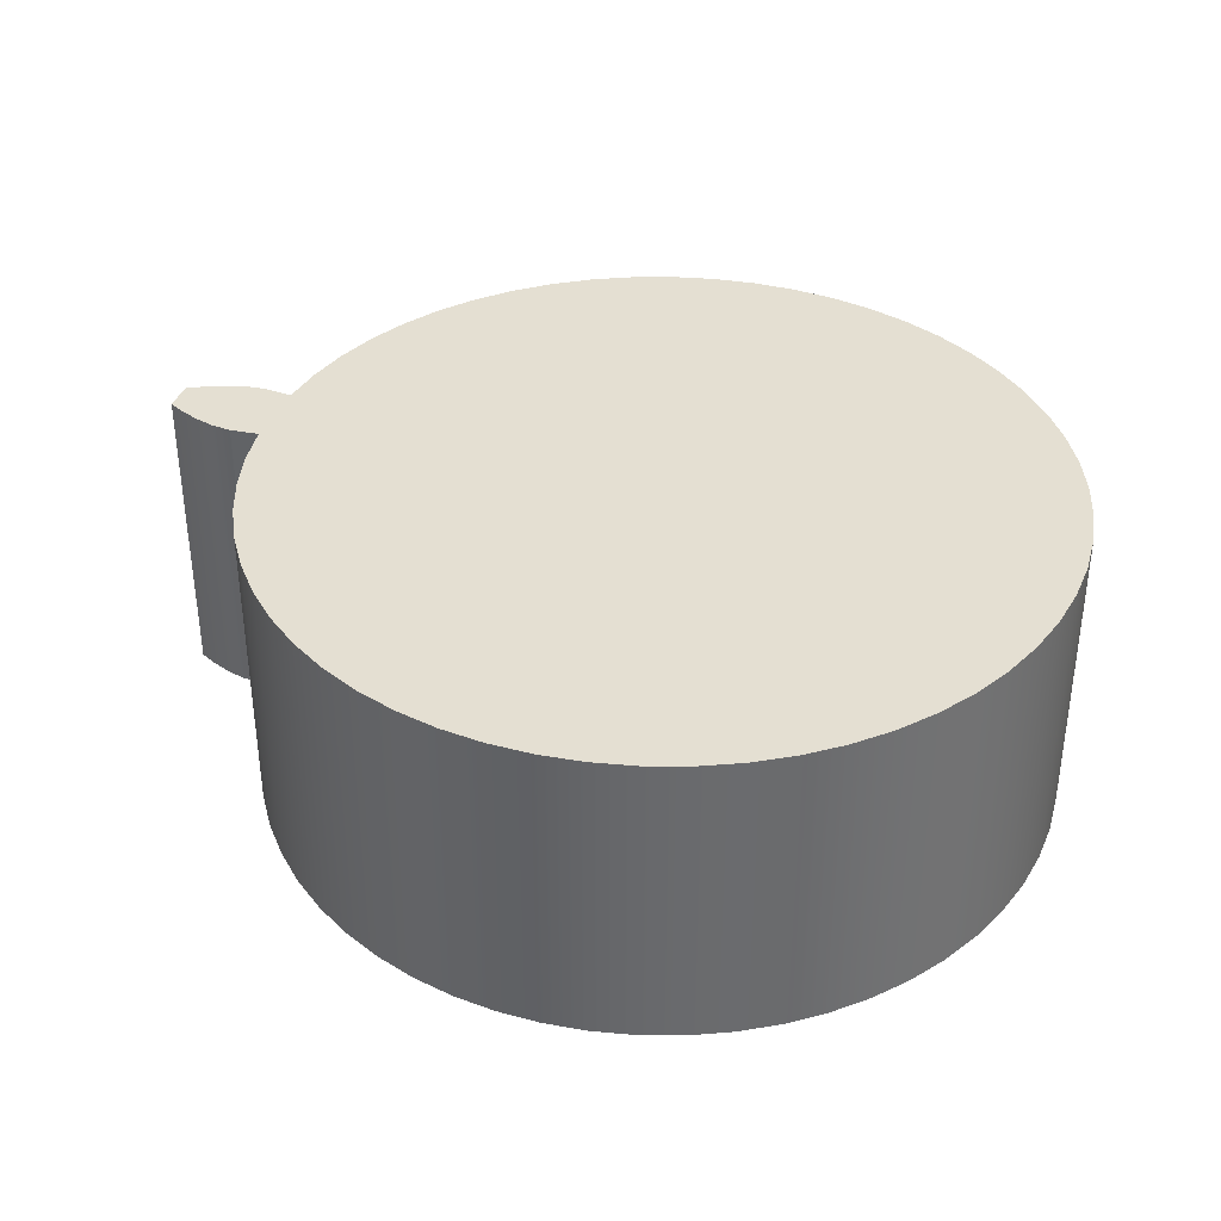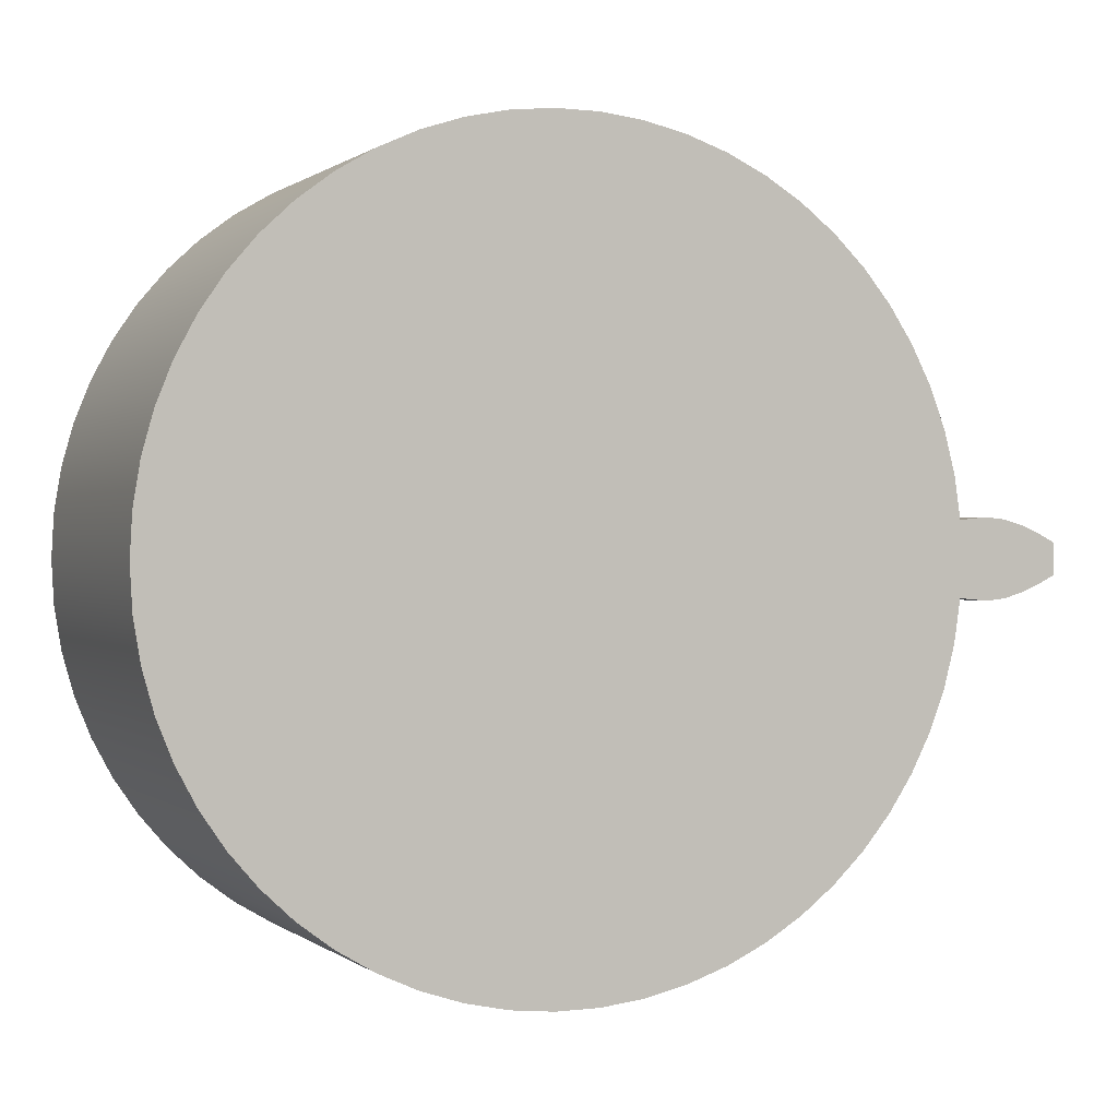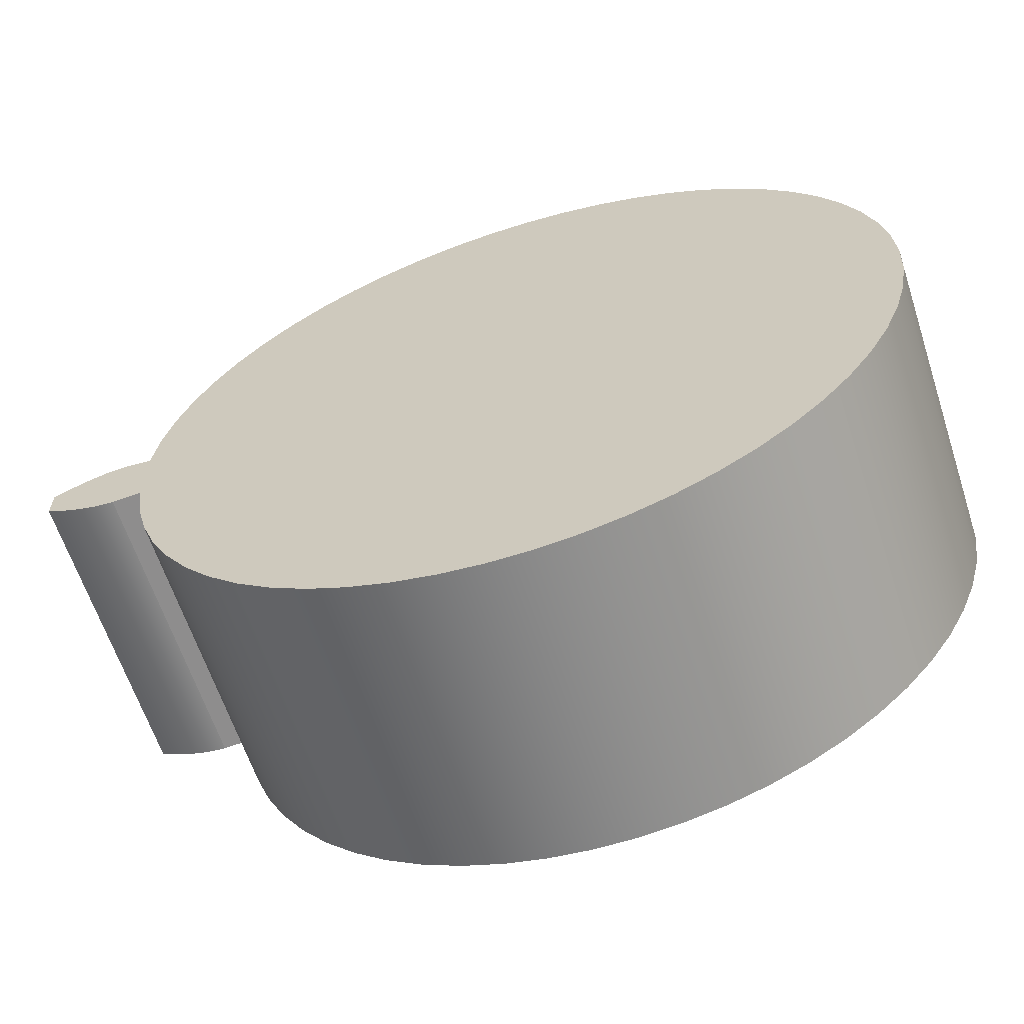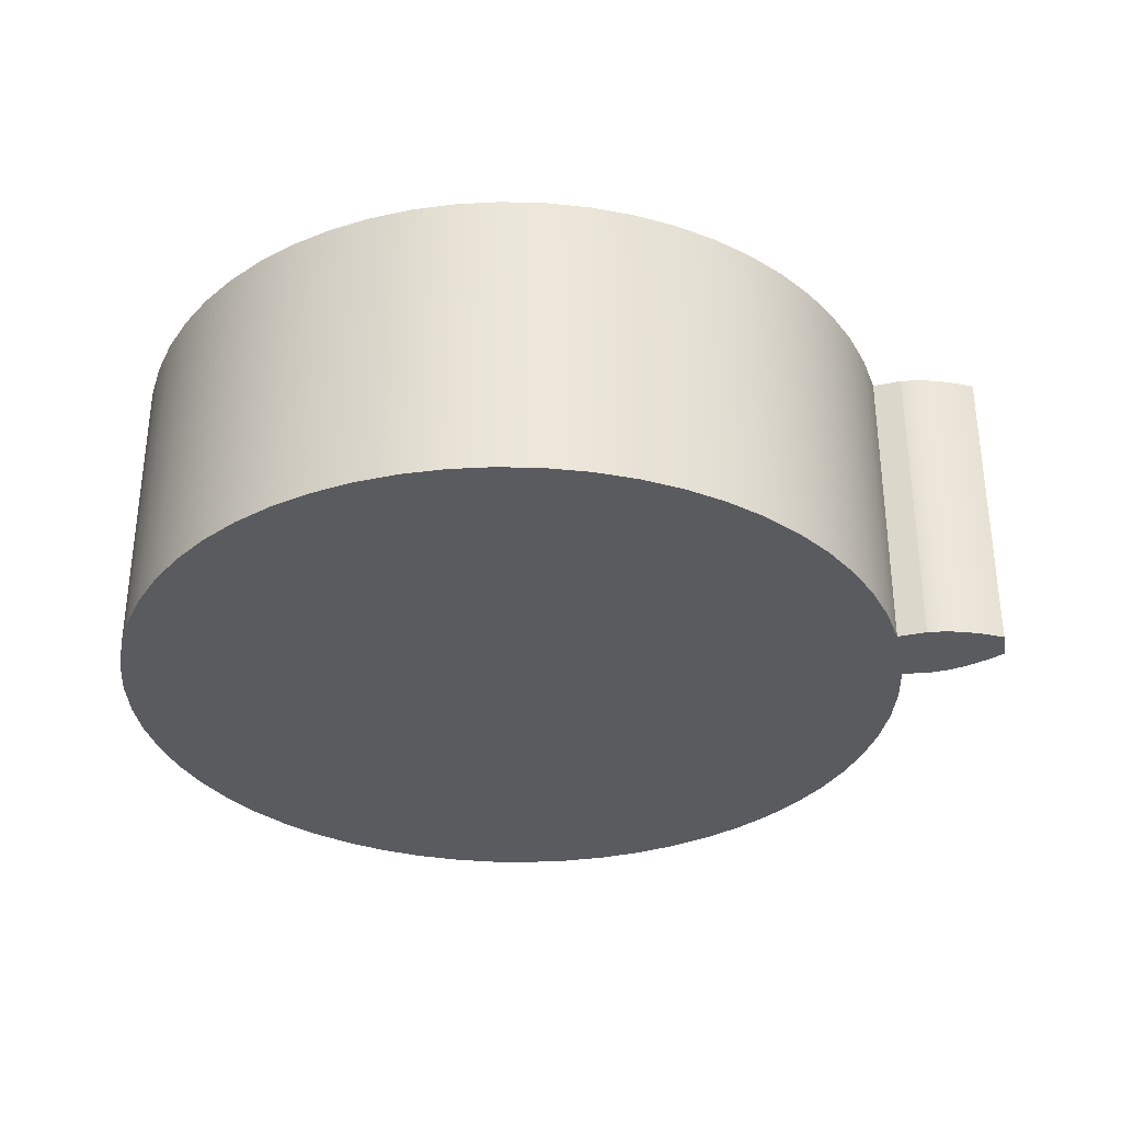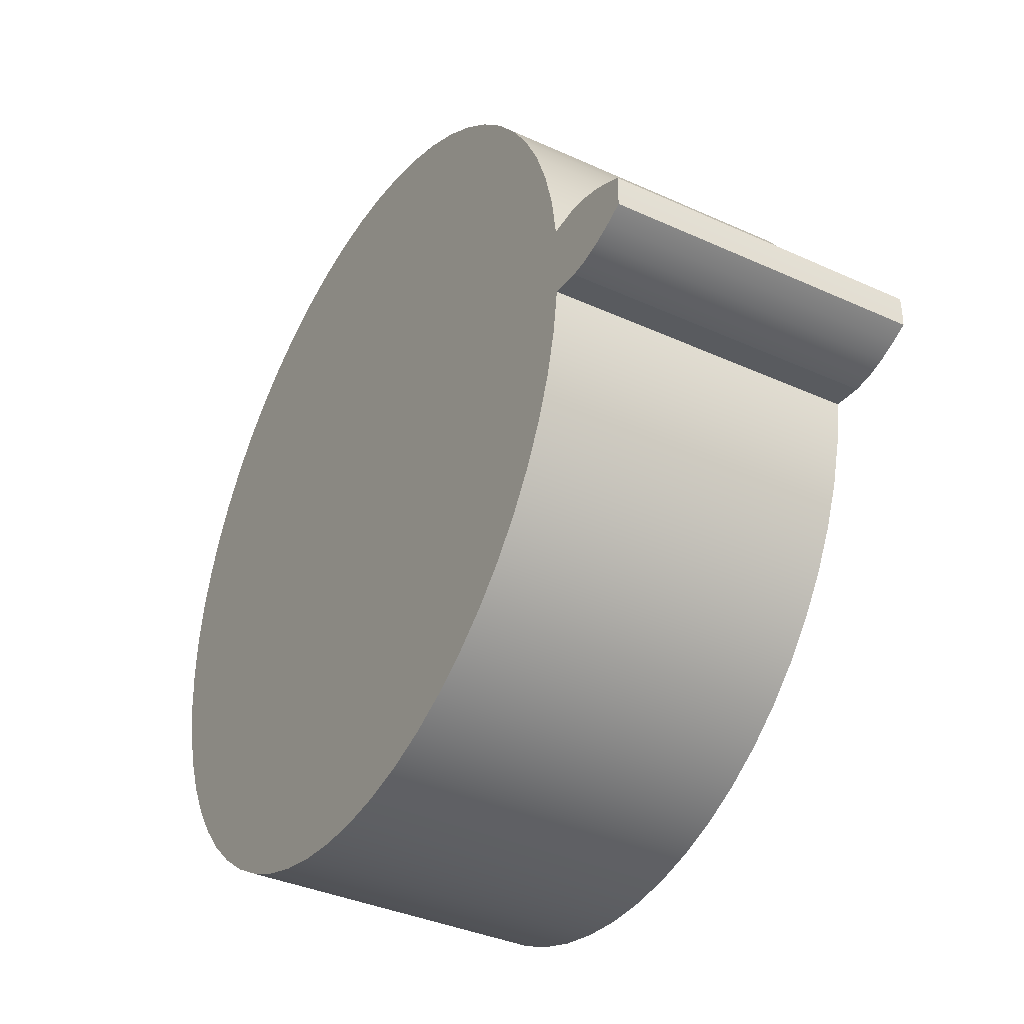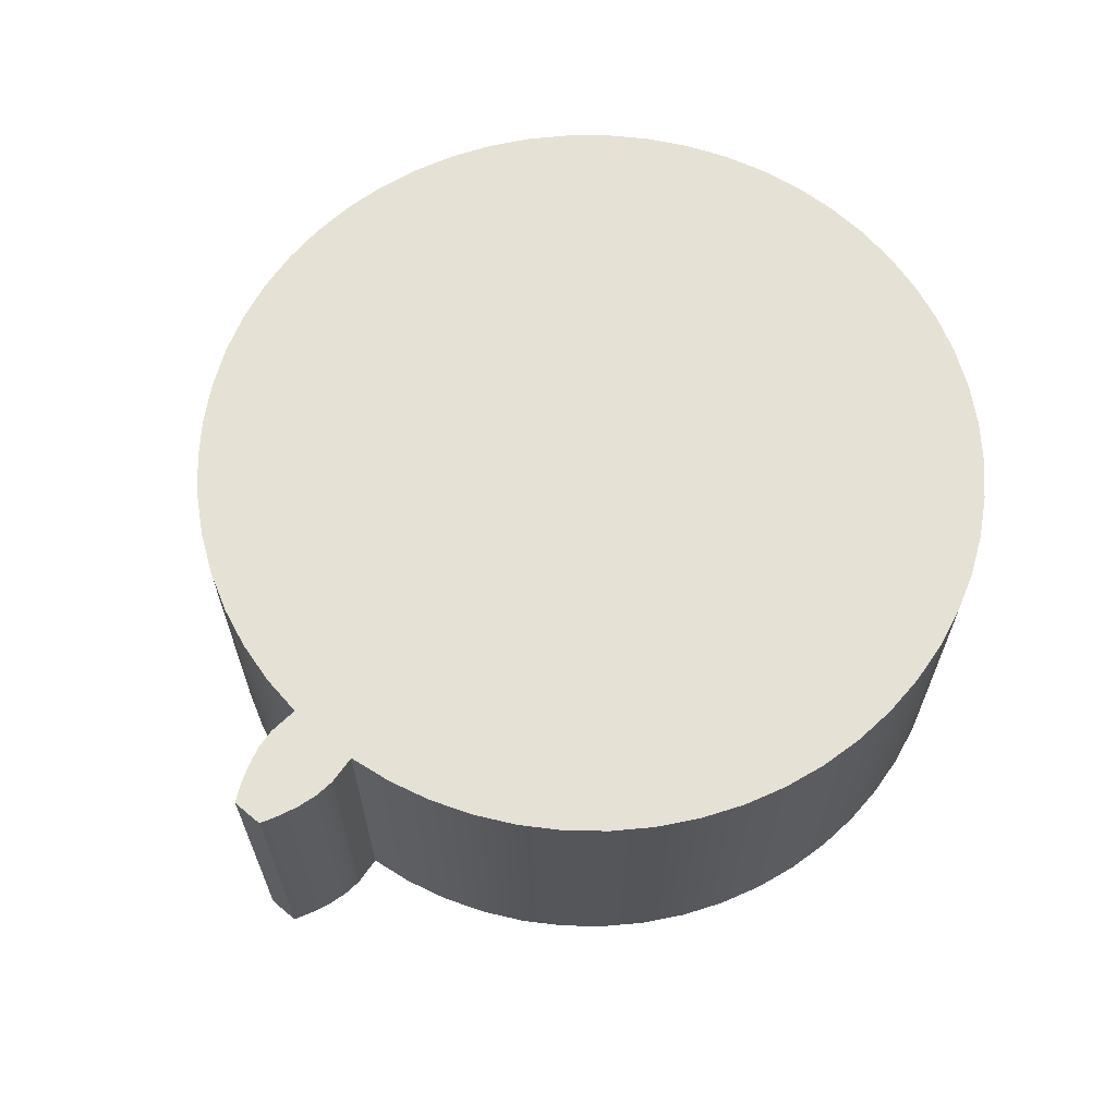
<metadata>
{"format":"obj","ext":"obj","renderer":"f3d","projection":"perspective","resolution":1024,"background":"white","views":[{"elev":37.1,"azim":-161.3,"up":"+Z"},{"elev":0.4,"azim":-23.0,"up":"+Y"},{"elev":-62.6,"azim":-161.9,"up":"+Y"},{"elev":-33.3,"azim":10.9,"up":"+Z"},{"elev":-37.0,"azim":59.6,"up":"+Y"},{"elev":64.3,"azim":130.6,"up":"+Z"}]}
</metadata>
<code>
v 1.143 0.1067 0.9
v 1.125 0.2303 0.9
v 1.093 0.3512 0.9
v 1.049 0.4679 0.9
v 0.9916 0.5791 0.9
v 0.9228 0.6834 0.9
v 0.8431 0.7796 0.9
v 0.7534 0.8666 0.9
v 0.6548 0.9433 0.9
v 0.5484 1.009 0.9
v 0.4355 1.063 0.9
v 0.3175 1.104 0.9
v 0.1957 1.132 0.9
v 0.07156 1.146 0.9
v -0.0534 1.147 0.9
v -0.1777 1.134 0.9
v -0.2999 1.108 0.9
v -0.4186 1.069 0.9
v -0.5323 1.017 0.9
v -0.6397 0.9536 0.9
v -0.7396 0.8784 0.9
v -0.8306 0.7929 0.9
v -0.9119 0.6979 0.9
v -0.9823 0.5947 0.9
v -1.041 0.4844 0.9
v -1.088 0.3684 0.9
v -1.121 0.2481 0.9
v -1.141 0.1248 0.9
v -1.148 1.406e-16 0.9
v -1.141 -0.1248 0.9
v -1.121 -0.2481 0.9
v -1.088 -0.3684 0.9
v -1.041 -0.4844 0.9
v -0.9823 -0.5947 0.9
v -0.9119 -0.6979 0.9
v -0.8306 -0.7929 0.9
v -0.7396 -0.8784 0.9
v -0.6397 -0.9536 0.9
v -0.5323 -1.017 0.9
v -0.4186 -1.069 0.9
v -0.2999 -1.108 0.9
v -0.1777 -1.134 0.9
v -0.0534 -1.147 0.9
v 0.07156 -1.146 0.9
v 0.1957 -1.132 0.9
v 0.3175 -1.104 0.9
v 0.4355 -1.063 0.9
v 0.5484 -1.009 0.9
v 0.6548 -0.9433 0.9
v 0.7534 -0.8666 0.9
v 0.8431 -0.7796 0.9
v 0.9228 -0.6834 0.9
v 0.9916 -0.5791 0.9
v 1.049 -0.4679 0.9
v 1.093 -0.3512 0.9
v 1.125 -0.2303 0.9
v 1.143 -0.1067 0.9
v 1.228 -0.1146 0.9
v 1.284 -0.1084 0.9
v 1.339 -0.09298 0.9
v 1.392 -0.07166 0.9
v 1.443 -0.04578 0.9
v 1.443 -0.01526 0.9
v 1.443 0.01526 0.9
v 1.443 0.04578 0.9
v 1.392 0.07166 0.9
v 1.339 0.09298 0.9
v 1.284 0.1084 0.9
v 1.228 0.1146 0.9
v 1.143 0.1067 0.9
v 1.143 0.1067 0
v 1.125 0.2303 0
v 1.093 0.3512 0
v 1.049 0.4679 0
v 0.9916 0.5791 0
v 0.9228 0.6834 0
v 0.8431 0.7796 0
v 0.7534 0.8666 0
v 0.6548 0.9433 0
v 0.5484 1.009 0
v 0.4355 1.063 0
v 0.3175 1.104 0
v 0.1957 1.132 0
v 0.07156 1.146 0
v -0.0534 1.147 0
v -0.1777 1.134 0
v -0.2999 1.108 0
v -0.4186 1.069 0
v -0.5323 1.017 0
v -0.6397 0.9536 0
v -0.7396 0.8784 0
v -0.8306 0.7929 0
v -0.9119 0.6979 0
v -0.9823 0.5947 0
v -1.041 0.4844 0
v -1.088 0.3684 0
v -1.121 0.2481 0
v -1.141 0.1248 0
v -1.148 -1.406e-16 0
v -1.141 -0.1248 0
v -1.121 -0.2481 0
v -1.088 -0.3684 0
v -1.041 -0.4844 0
v -0.9823 -0.5947 0
v -0.9119 -0.6979 0
v -0.8306 -0.7929 0
v -0.7396 -0.8784 0
v -0.6397 -0.9536 0
v -0.5323 -1.017 0
v -0.4186 -1.069 0
v -0.2999 -1.108 0
v -0.1777 -1.134 0
v -0.0534 -1.147 0
v 0.07156 -1.146 0
v 0.1957 -1.132 0
v 0.3175 -1.104 0
v 0.4355 -1.063 0
v 0.5484 -1.009 0
v 0.6548 -0.9433 0
v 0.7534 -0.8666 0
v 0.8431 -0.7796 0
v 0.9228 -0.6834 0
v 0.9916 -0.5791 0
v 1.049 -0.4679 0
v 1.093 -0.3512 0
v 1.125 -0.2303 0
v 1.143 -0.1067 0
v 1.143 -0.1067 0.9
v 1.125 -0.2303 0.9
v 1.093 -0.3512 0.9
v 1.049 -0.4679 0.9
v 0.9916 -0.5791 0.9
v 0.9228 -0.6834 0.9
v 0.8431 -0.7796 0.9
v 0.7534 -0.8666 0.9
v 0.6548 -0.9433 0.9
v 0.5484 -1.009 0.9
v 0.4355 -1.063 0.9
v 0.3175 -1.104 0.9
v 0.1957 -1.132 0.9
v 0.07156 -1.146 0.9
v -0.0534 -1.147 0.9
v -0.1777 -1.134 0.9
v -0.2999 -1.108 0.9
v -0.4186 -1.069 0.9
v -0.5323 -1.017 0.9
v -0.6397 -0.9536 0.9
v -0.7396 -0.8784 0.9
v -0.8306 -0.7929 0.9
v -0.9119 -0.6979 0.9
v -0.9823 -0.5947 0.9
v -1.041 -0.4844 0.9
v -1.088 -0.3684 0.9
v -1.121 -0.2481 0.9
v -1.141 -0.1248 0.9
v -1.148 1.406e-16 0.9
v -1.141 0.1248 0.9
v -1.121 0.2481 0.9
v -1.088 0.3684 0.9
v -1.041 0.4844 0.9
v -0.9823 0.5947 0.9
v -0.9119 0.6979 0.9
v -0.8306 0.7929 0.9
v -0.7396 0.8784 0.9
v -0.6397 0.9536 0.9
v -0.5323 1.017 0.9
v -0.4186 1.069 0.9
v -0.2999 1.108 0.9
v -0.1777 1.134 0.9
v -0.0534 1.147 0.9
v 0.07156 1.146 0.9
v 0.1957 1.132 0.9
v 0.3175 1.104 0.9
v 0.4355 1.063 0.9
v 0.5484 1.009 0.9
v 0.6548 0.9433 0.9
v 0.7534 0.8666 0.9
v 0.8431 0.7796 0.9
v 0.9228 0.6834 0.9
v 0.9916 0.5791 0.9
v 1.049 0.4679 0.9
v 1.093 0.3512 0.9
v 1.125 0.2303 0.9
v 1.143 -0.1067 0
v 1.125 -0.2303 0
v 1.093 -0.3512 0
v 1.049 -0.4679 0
v 0.9916 -0.5791 0
v 0.9228 -0.6834 0
v 0.8431 -0.7796 0
v 0.7534 -0.8666 0
v 0.6548 -0.9433 0
v 0.5484 -1.009 0
v 0.4355 -1.063 0
v 0.3175 -1.104 0
v 0.1957 -1.132 0
v 0.07156 -1.146 0
v -0.0534 -1.147 0
v -0.1777 -1.134 0
v -0.2999 -1.108 0
v -0.4186 -1.069 0
v -0.5323 -1.017 0
v -0.6397 -0.9536 0
v -0.7396 -0.8784 0
v -0.8306 -0.7929 0
v -0.9119 -0.6979 0
v -0.9823 -0.5947 0
v -1.041 -0.4844 0
v -1.088 -0.3684 0
v -1.121 -0.2481 0
v -1.141 -0.1248 0
v -1.148 -1.406e-16 0
v -1.141 0.1248 0
v -1.121 0.2481 0
v -1.088 0.3684 0
v -1.041 0.4844 0
v -0.9823 0.5947 0
v -0.9119 0.6979 0
v -0.8306 0.7929 0
v -0.7396 0.8784 0
v -0.6397 0.9536 0
v -0.5323 1.017 0
v -0.4186 1.069 0
v -0.2999 1.108 0
v -0.1777 1.134 0
v -0.0534 1.147 0
v 0.07156 1.146 0
v 0.1957 1.132 0
v 0.3175 1.104 0
v 0.4355 1.063 0
v 0.5484 1.009 0
v 0.6548 0.9433 0
v 0.7534 0.8666 0
v 0.8431 0.7796 0
v 0.9228 0.6834 0
v 0.9916 0.5791 0
v 1.049 0.4679 0
v 1.093 0.3512 0
v 1.125 0.2303 0
v 1.143 0.1067 0
v 1.228 0.1146 0
v 1.284 0.1084 0
v 1.339 0.09298 0
v 1.392 0.07166 0
v 1.443 0.04578 0
v 1.443 0.01526 0
v 1.443 -0.01526 0
v 1.443 -0.04578 0
v 1.392 -0.07166 0
v 1.339 -0.09298 0
v 1.284 -0.1084 0
v 1.228 -0.1146 0
v 1.443 0.04578 0
v 1.392 0.07166 0
v 1.339 0.09298 0
v 1.284 0.1084 0
v 1.228 0.1146 0
v 1.228 0.1146 0.9
v 1.284 0.1084 0.9
v 1.339 0.09298 0.9
v 1.392 0.07166 0.9
v 1.443 0.04578 0.9
v 1.443 -0.04578 0
v 1.443 -0.01526 0
v 1.443 0.01526 0
v 1.443 0.04578 0
v 1.443 0.04578 0.9
v 1.443 0.01526 0.9
v 1.443 -0.01526 0.9
v 1.443 -0.04578 0.9
v 1.228 -0.1146 0
v 1.284 -0.1084 0
v 1.339 -0.09298 0
v 1.392 -0.07166 0
v 1.443 -0.04578 0
v 1.443 -0.04578 0.9
v 1.392 -0.07166 0.9
v 1.339 -0.09298 0.9
v 1.284 -0.1084 0.9
v 1.228 -0.1146 0.9
v 1.143 -0.1067 0
v 1.228 -0.1146 0
v 1.228 -0.1146 0.9
v 1.143 -0.1067 0.9
v 1.228 0.1146 0
v 1.143 0.1067 0
v 1.143 0.1067 0.9
v 1.228 0.1146 0.9
f 2 28 1
f 1 28 29
f 1 29 57
f 57 29 30
f 57 30 56
f 56 30 31
f 56 31 55
f 55 31 32
f 55 32 54
f 54 32 33
f 54 33 53
f 53 33 34
f 53 34 52
f 52 34 35
f 52 35 51
f 51 35 36
f 51 36 50
f 50 36 37
f 50 37 49
f 49 37 38
f 49 38 48
f 48 38 39
f 48 39 47
f 47 39 40
f 47 40 46
f 46 40 41
f 46 41 45
f 45 41 42
f 45 42 44
f 44 42 43
f 28 2 27
f 27 2 3
f 27 3 26
f 26 3 4
f 26 4 25
f 25 4 5
f 25 5 24
f 24 5 6
f 24 6 23
f 23 6 7
f 23 7 22
f 22 7 8
f 22 8 21
f 21 8 9
f 21 9 20
f 20 9 10
f 20 10 19
f 19 10 11
f 19 11 18
f 18 11 12
f 18 12 17
f 17 12 13
f 17 13 16
f 16 13 14
f 16 14 15
f 57 58 1
f 1 58 69
f 69 58 68
f 68 58 59
f 68 59 67
f 67 59 60
f 67 60 61
f 62 63 61
f 61 63 66
f 61 66 67
f 63 64 66
f 66 64 65
f 70 71 183
f 183 71 72
f 183 72 182
f 182 72 73
f 182 73 181
f 181 73 74
f 181 74 180
f 180 74 75
f 180 75 179
f 179 75 76
f 179 76 178
f 178 76 77
f 178 77 177
f 177 77 78
f 177 78 176
f 176 78 79
f 176 79 175
f 175 79 80
f 175 80 174
f 174 80 81
f 174 81 173
f 173 81 82
f 173 82 172
f 172 82 83
f 172 83 171
f 171 83 84
f 171 84 170
f 170 84 85
f 170 85 169
f 169 85 86
f 169 86 168
f 168 86 87
f 168 87 167
f 167 87 88
f 167 88 166
f 166 88 89
f 166 89 165
f 165 89 90
f 165 90 164
f 164 90 91
f 164 91 163
f 163 91 92
f 163 92 162
f 162 92 93
f 162 93 161
f 161 93 94
f 161 94 160
f 160 94 95
f 160 95 159
f 159 95 96
f 159 96 158
f 158 96 97
f 158 97 157
f 157 97 98
f 157 98 156
f 156 98 99
f 156 99 155
f 155 99 100
f 155 100 154
f 154 100 101
f 154 101 153
f 153 101 102
f 153 102 152
f 152 102 103
f 152 103 151
f 151 103 104
f 151 104 150
f 150 104 105
f 150 105 149
f 149 105 106
f 149 106 148
f 148 106 107
f 148 107 147
f 147 107 108
f 147 108 146
f 146 108 109
f 146 109 145
f 145 109 110
f 145 110 144
f 144 110 111
f 144 111 143
f 143 111 112
f 143 112 142
f 142 112 113
f 142 113 141
f 141 113 114
f 141 114 140
f 140 114 115
f 140 115 139
f 139 115 116
f 139 116 138
f 138 116 117
f 138 117 137
f 137 117 118
f 137 118 136
f 136 118 119
f 136 119 135
f 135 119 120
f 135 120 134
f 134 120 121
f 134 121 133
f 133 121 122
f 133 122 132
f 132 122 123
f 132 123 131
f 131 123 124
f 131 124 130
f 130 124 125
f 130 125 129
f 129 125 126
f 129 126 128
f 128 126 127
f 185 211 184
f 184 211 212
f 184 212 240
f 240 212 213
f 240 213 239
f 239 213 214
f 239 214 238
f 238 214 215
f 238 215 237
f 237 215 216
f 237 216 236
f 236 216 217
f 236 217 235
f 235 217 218
f 235 218 234
f 234 218 219
f 234 219 233
f 233 219 220
f 233 220 232
f 232 220 221
f 232 221 231
f 231 221 222
f 231 222 230
f 230 222 223
f 230 223 229
f 229 223 224
f 229 224 228
f 228 224 225
f 228 225 227
f 227 225 226
f 211 185 210
f 210 185 186
f 210 186 209
f 209 186 187
f 209 187 208
f 208 187 188
f 208 188 207
f 207 188 189
f 207 189 206
f 206 189 190
f 206 190 205
f 205 190 191
f 205 191 204
f 204 191 192
f 204 192 203
f 203 192 193
f 203 193 202
f 202 193 194
f 202 194 201
f 201 194 195
f 201 195 200
f 200 195 196
f 200 196 199
f 199 196 197
f 199 197 198
f 184 240 252
f 252 240 241
f 252 241 242
f 252 242 251
f 251 242 243
f 251 243 250
f 250 243 249
f 249 243 244
f 249 244 247
f 247 244 246
f 246 244 245
f 247 248 249
f 253 254 262
f 262 254 261
f 261 254 255
f 261 255 260
f 260 255 256
f 260 256 259
f 259 256 257
f 259 257 258
f 270 263 269
f 269 263 264
f 269 264 268
f 268 264 265
f 268 265 267
f 267 265 266
f 271 272 280
f 280 272 279
f 279 272 273
f 279 273 278
f 278 273 274
f 278 274 277
f 277 274 275
f 277 275 276
f 281 282 284
f 284 282 283
f 285 286 288
f 288 286 287

</code>
